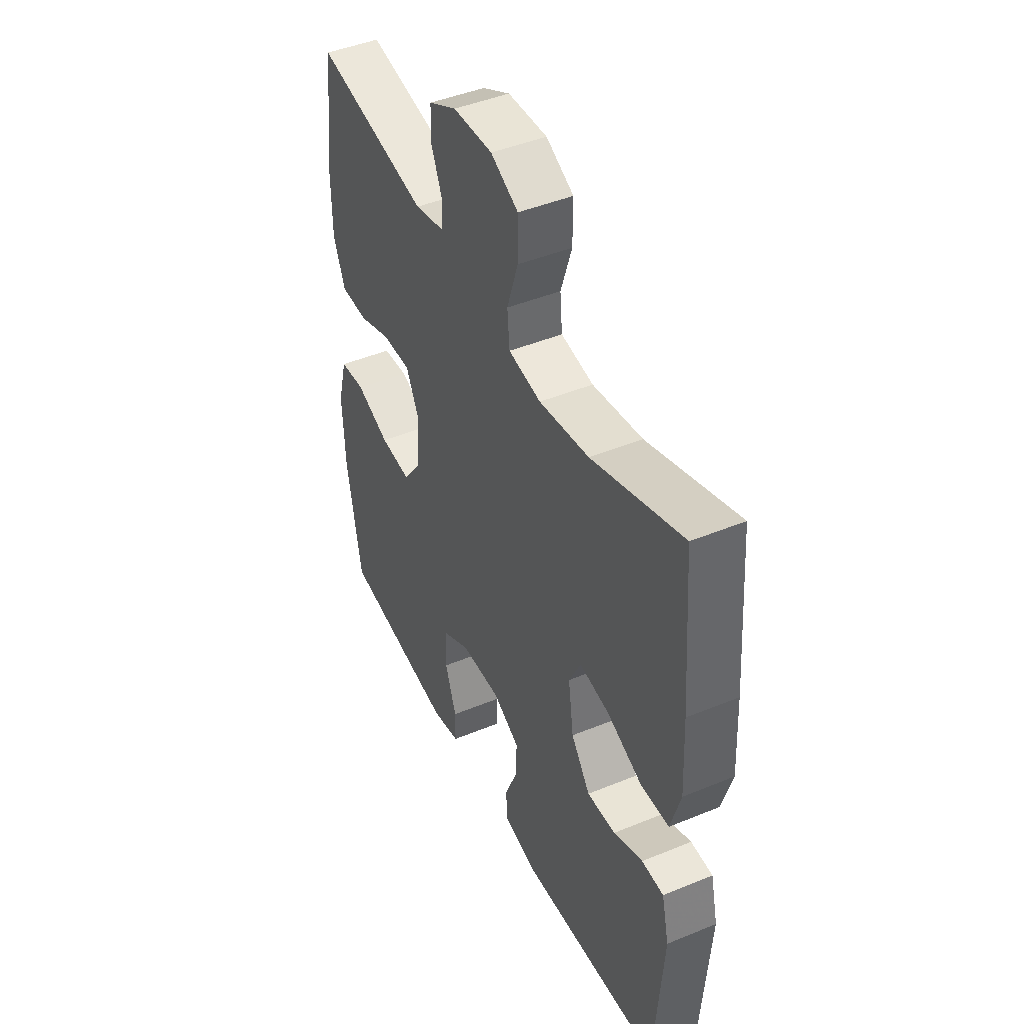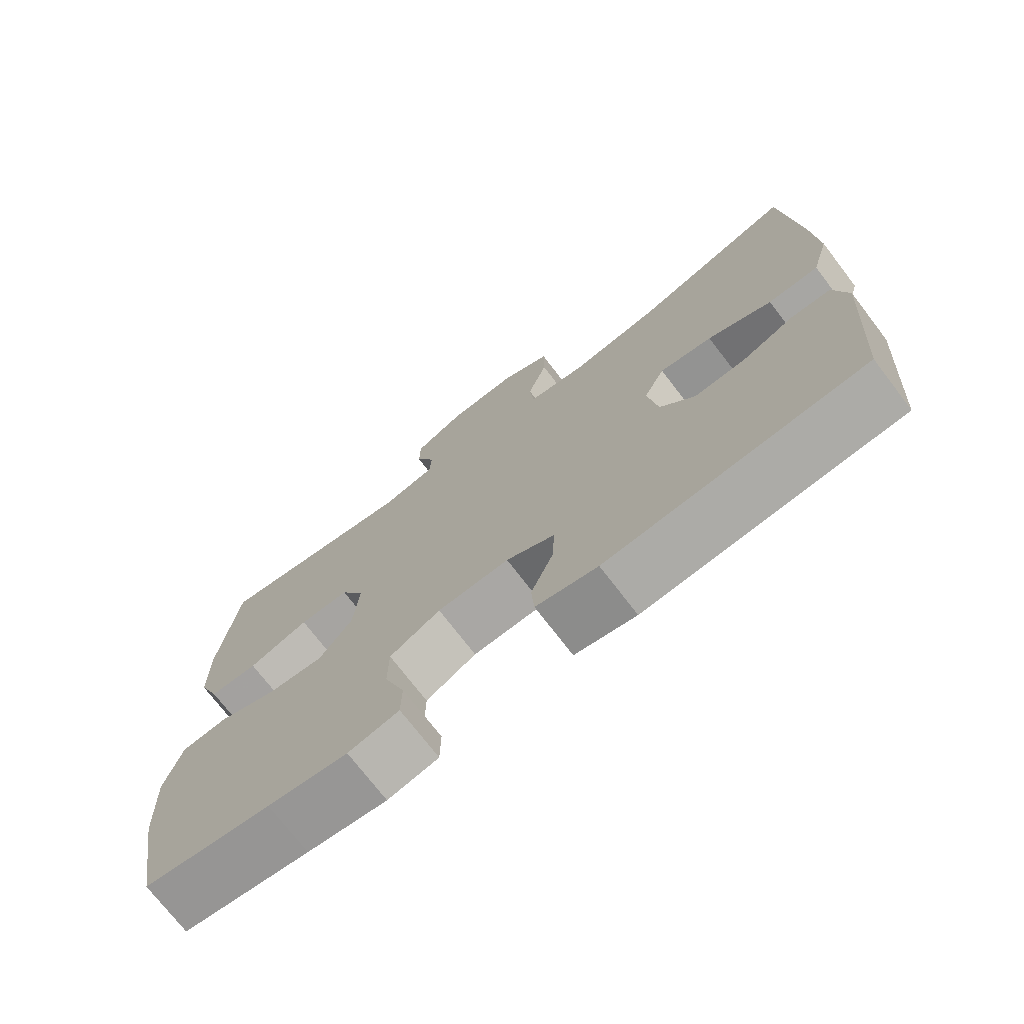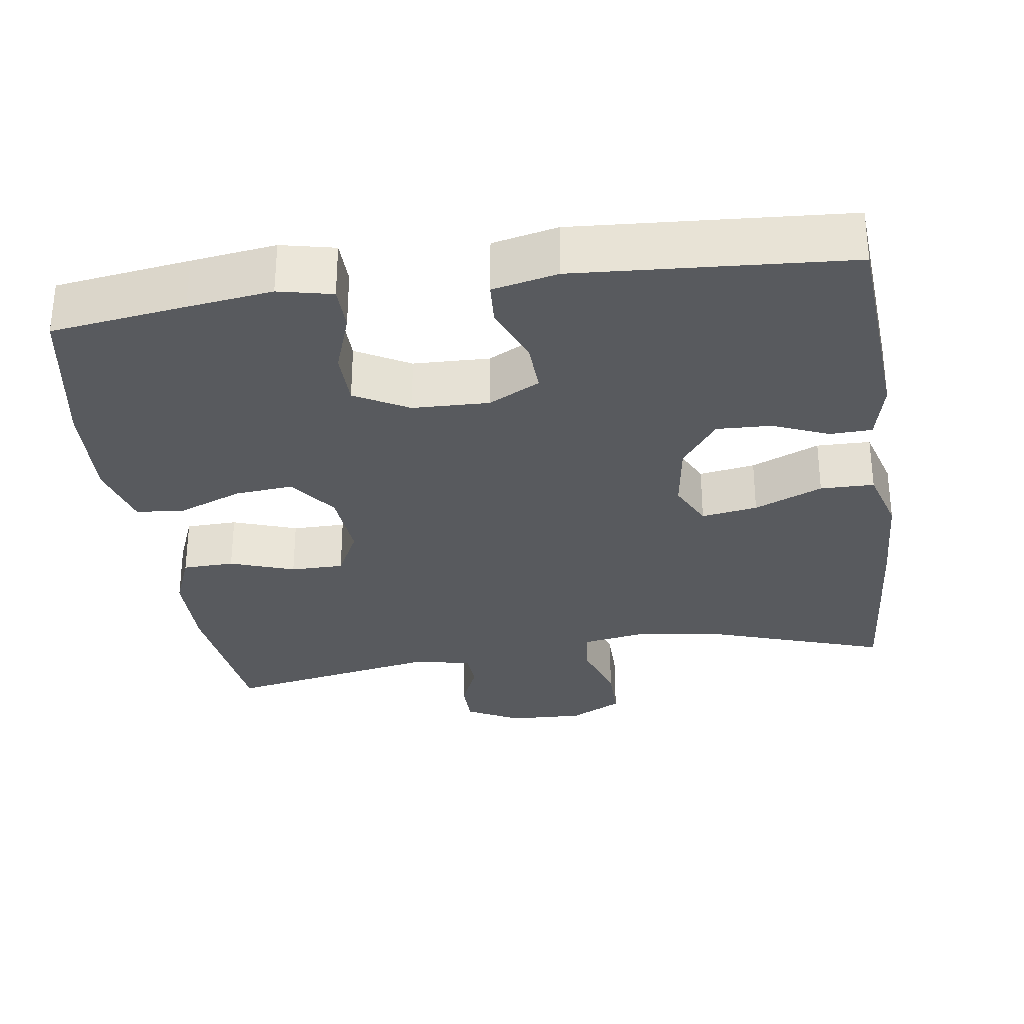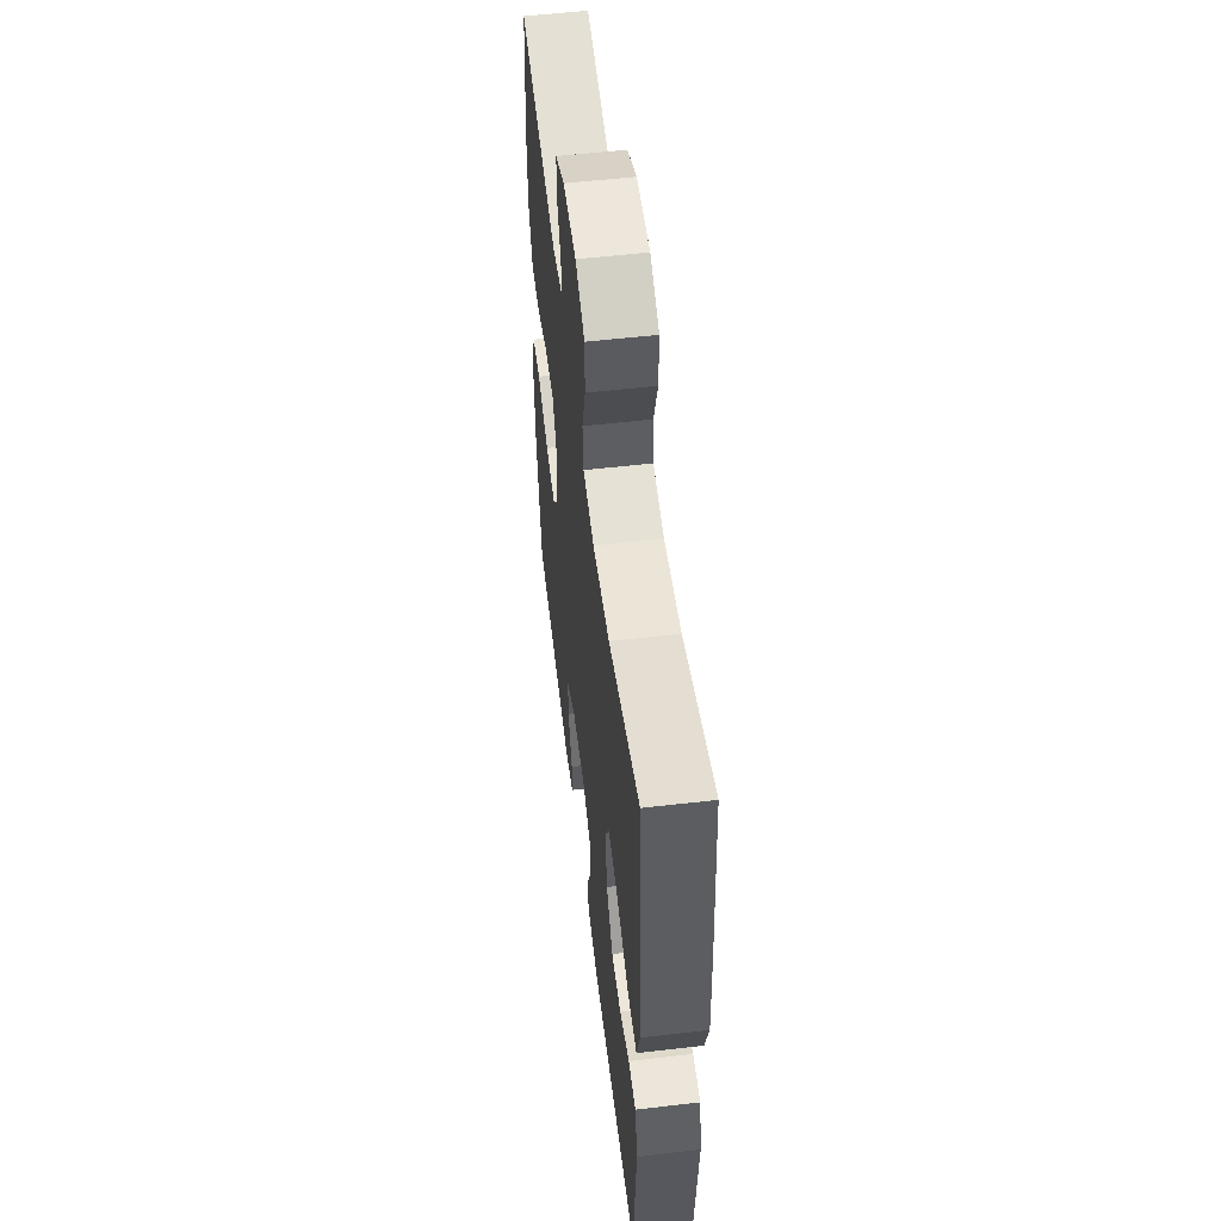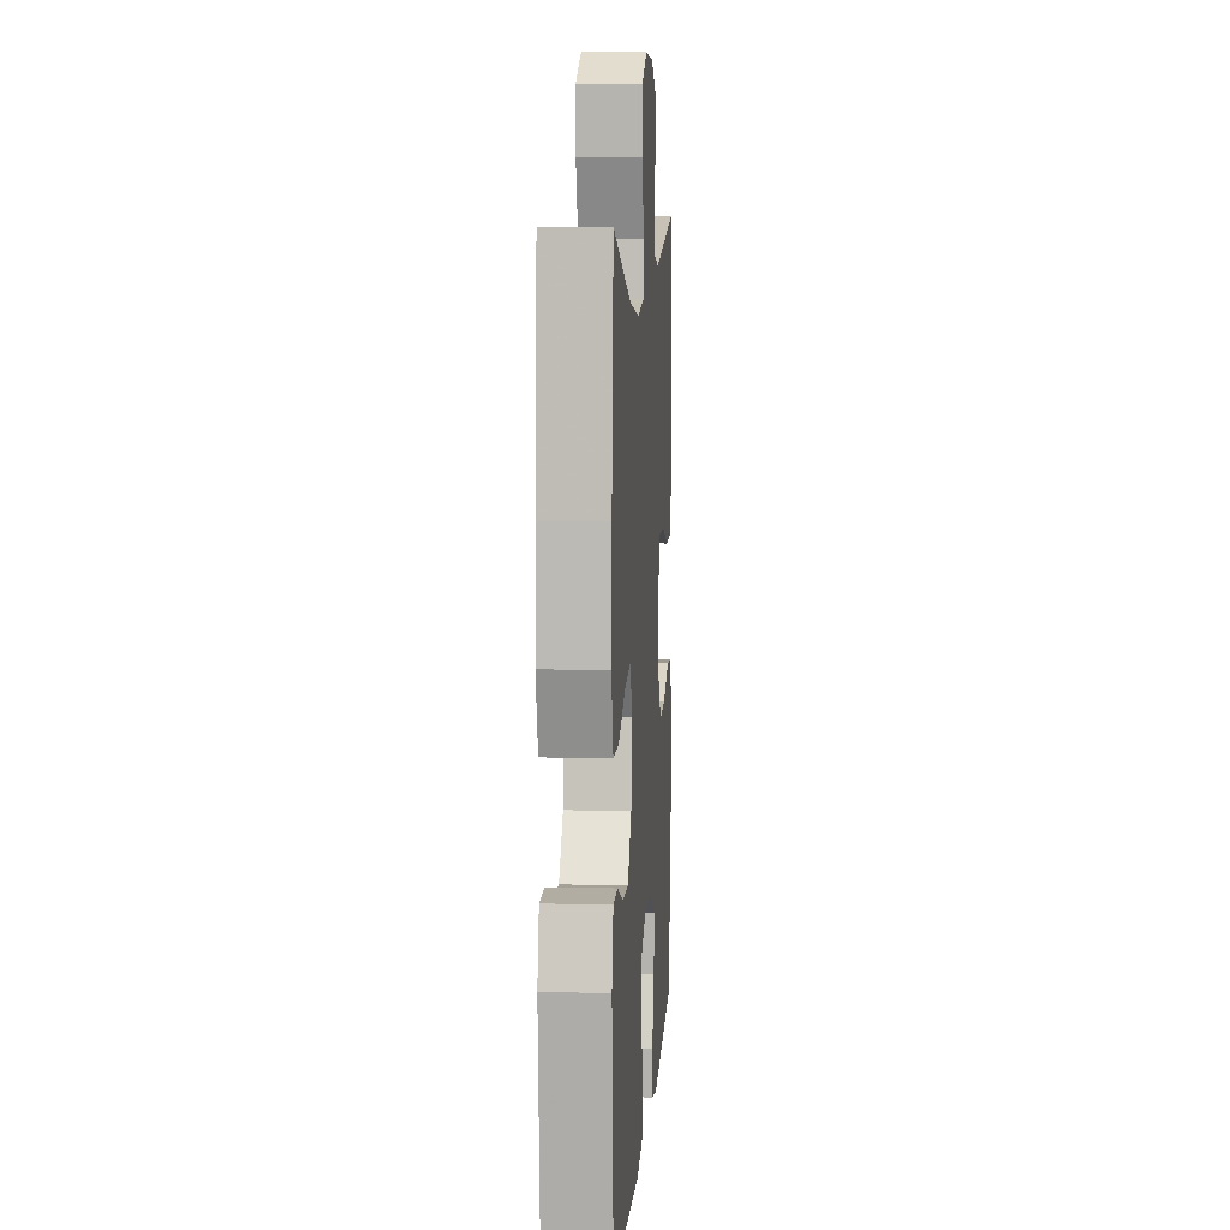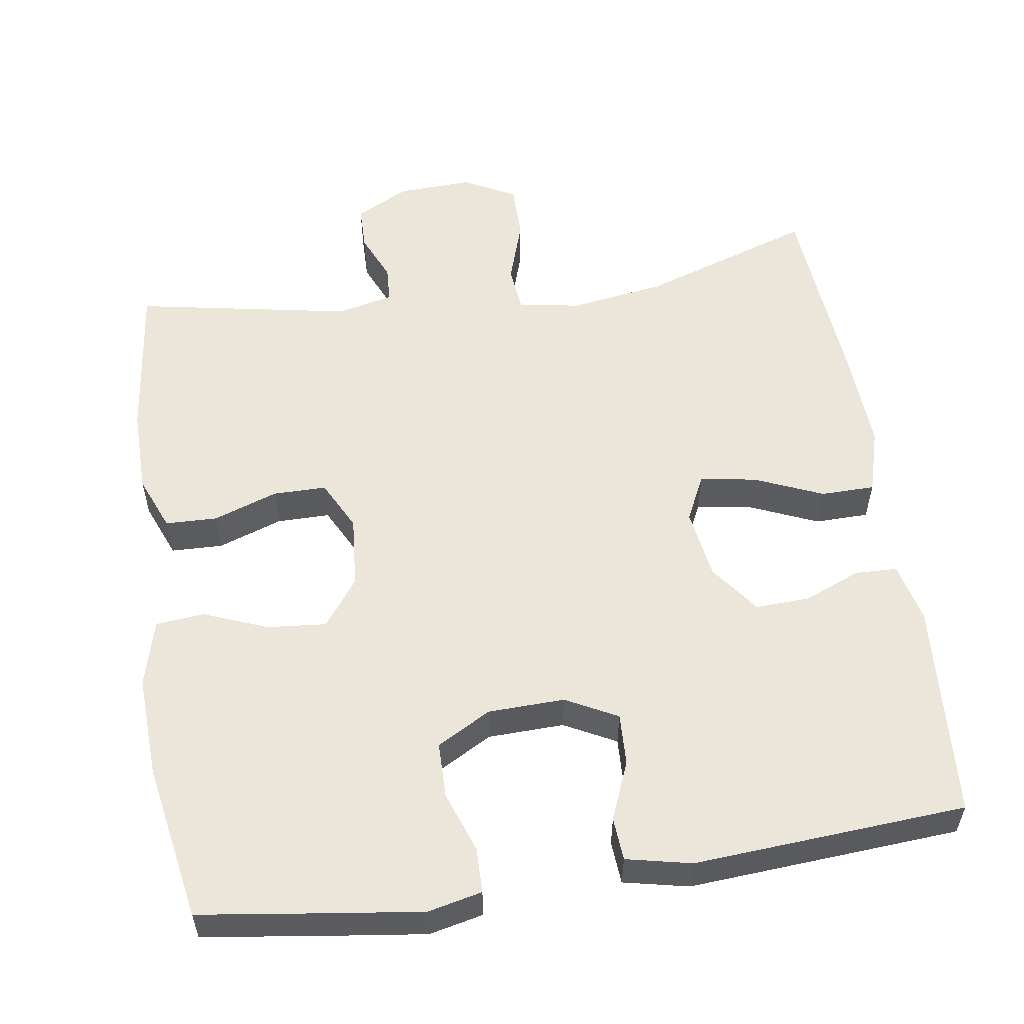
<metadata>
{"format":"obj","ext":"obj","renderer":"f3d","projection":"perspective","resolution":1024,"background":"white","views":[{"elev":45.1,"azim":-115.5,"up":"+Z"},{"elev":-73.5,"azim":-142.5,"up":"+Z"},{"elev":-30.9,"azim":-171.7,"up":"+Y"},{"elev":55.5,"azim":-96.9,"up":"+Z"},{"elev":8.5,"azim":-85.9,"up":"+Z"},{"elev":55.7,"azim":171.4,"up":"+Y"}]}
</metadata>
<code>
v -0.5 0.07 -0.5
v -0.521 0.07 -0.209
v -0.502 0.07 -0.129
v -0.446 0.07 -0.127
v -0.371 0.07 -0.158
v -0.298 0.07 -0.161
v -0.249 0.07 -0.095
v -0.235 0.07 0
v -0.265 0.07 0.061
v -0.34 0.07 0.049
v -0.431 0.07 0.01
v -0.503 0.07 0.011
v -0.528 0.07 0.098
v -0.521 0.07 0.234
v -0.5 0.07 0.5
v -0.269 0.07 0.423
v -0.142 0.07 0.404
v -0.059 0.07 0.418
v -0.053 0.07 0.481
v -0.081 0.07 0.567
v -0.081 0.07 0.642
v -0.011 0.07 0.678
v 0.089 0.07 0.674
v 0.16 0.07 0.637
v 0.161 0.07 0.577
v 0.133 0.07 0.512
v 0.136 0.07 0.463
v 0.211 0.07 0.446
v 0.5 0.07 0.5
v 0.526 0.07 0.288
v 0.525 0.07 0.173
v 0.495 0.07 0.099
v 0.426 0.07 0.097
v 0.34 0.07 0.127
v 0.269 0.07 0.127
v 0.235 0.07 0.06
v 0.243 0.07 -0.036
v 0.29 0.07 -0.1
v 0.368 0.07 -0.093
v 0.454 0.07 -0.059
v 0.519 0.07 -0.065
v 0.543 0.07 -0.154
v 0.537 0.07 -0.291
v 0.5 0.07 -0.5
v 0.32 0.07 -0.525
v 0.207 0.07 -0.54
v 0.135 0.07 -0.524
v 0.134 0.07 -0.464
v 0.163 0.07 -0.382
v 0.162 0.07 -0.308
v 0.09 0.07 -0.268
v -0.012 0.07 -0.265
v -0.081 0.07 -0.301
v -0.078 0.07 -0.37
v -0.046 0.07 -0.448
v -0.05 0.07 -0.506
v -0.137 0.07 -0.525
v -0.5 0 -0.5
v -0.521 0 -0.209
v -0.502 0 -0.129
v -0.446 0 -0.127
v -0.371 0 -0.158
v -0.298 0 -0.161
v -0.249 0 -0.095
v -0.235 0 0
v -0.265 0 0.061
v -0.34 0 0.049
v -0.431 0 0.01
v -0.503 0 0.011
v -0.528 0 0.098
v -0.521 0 0.234
v -0.5 0 0.5
v -0.269 0 0.423
v -0.142 0 0.404
v -0.059 0 0.418
v -0.053 0 0.481
v -0.081 0 0.567
v -0.081 0 0.642
v -0.011 0 0.678
v 0.089 0 0.674
v 0.16 0 0.637
v 0.161 0 0.577
v 0.133 0 0.512
v 0.136 0 0.463
v 0.211 0 0.446
v 0.5 0 0.5
v 0.526 0 0.288
v 0.525 0 0.173
v 0.495 0 0.099
v 0.426 0 0.097
v 0.34 0 0.127
v 0.269 0 0.127
v 0.235 0 0.06
v 0.243 0 -0.036
v 0.29 0 -0.1
v 0.368 0 -0.093
v 0.454 0 -0.059
v 0.519 0 -0.065
v 0.543 0 -0.154
v 0.537 0 -0.291
v 0.5 0 -0.5
v 0.32 0 -0.525
v 0.207 0 -0.54
v 0.135 0 -0.524
v 0.134 0 -0.464
v 0.163 0 -0.382
v 0.162 0 -0.308
v 0.09 0 -0.268
v -0.012 0 -0.265
v -0.081 0 -0.301
v -0.078 0 -0.37
v -0.046 0 -0.448
v -0.05 0 -0.506
v -0.137 0 -0.525
f 3 4 5
f 2 3 5
f 1 2 5
f 57 1 5
f 56 57 5
f 55 56 5
f 54 55 5
f 53 54 5 6
f 52 53 6 7
f 51 52 7 8
f 50 51 8 9
f 47 48 49
f 46 47 49
f 45 46 49
f 44 45 49
f 43 44 49
f 42 43 49
f 41 42 49
f 40 41 49
f 39 40 49
f 38 39 49 50
f 37 38 50 9
f 32 33 34
f 31 32 34
f 30 31 34
f 29 30 34
f 28 29 34
f 27 28 34 35
f 24 25 26
f 23 24 26
f 22 23 26
f 21 22 26
f 20 21 26
f 19 20 26
f 18 19 26 27
f 14 15 16
f 13 14 16
f 12 13 16
f 11 12 16
f 10 11 16
f 9 10 16 17
f 9 17 18
f 37 9 18
f 36 37 18
f 18 27 35 36
f 62 61 60
f 62 60 59
f 62 59 58
f 62 58 114
f 62 114 113
f 62 113 112
f 62 112 111
f 63 62 111 110
f 64 63 110 109
f 65 64 109 108
f 66 65 108 107
f 106 105 104
f 106 104 103
f 106 103 102
f 106 102 101
f 106 101 100
f 106 100 99
f 106 99 98
f 106 98 97
f 106 97 96
f 107 106 96 95
f 66 107 95 94
f 91 90 89
f 91 89 88
f 91 88 87
f 91 87 86
f 91 86 85
f 92 91 85 84
f 83 82 81
f 83 81 80
f 83 80 79
f 83 79 78
f 83 78 77
f 83 77 76
f 84 83 76 75
f 73 72 71
f 73 71 70
f 73 70 69
f 73 69 68
f 73 68 67
f 74 73 67 66
f 75 74 66
f 75 66 94
f 75 94 93
f 93 92 84 75
f 1 58 59 2
f 2 59 60 3
f 3 60 61 4
f 4 61 62 5
f 5 62 63 6
f 6 63 64 7
f 7 64 65 8
f 8 65 66 9
f 9 66 67 10
f 10 67 68 11
f 11 68 69 12
f 12 69 70 13
f 13 70 71 14
f 14 71 72 15
f 15 72 73 16
f 16 73 74 17
f 17 74 75 18
f 18 75 76 19
f 19 76 77 20
f 20 77 78 21
f 21 78 79 22
f 22 79 80 23
f 23 80 81 24
f 24 81 82 25
f 25 82 83 26
f 26 83 84 27
f 27 84 85 28
f 28 85 86 29
f 29 86 87 30
f 30 87 88 31
f 31 88 89 32
f 32 89 90 33
f 33 90 91 34
f 34 91 92 35
f 35 92 93 36
f 36 93 94 37
f 37 94 95 38
f 38 95 96 39
f 39 96 97 40
f 40 97 98 41
f 41 98 99 42
f 42 99 100 43
f 43 100 101 44
f 44 101 102 45
f 45 102 103 46
f 46 103 104 47
f 47 104 105 48
f 48 105 106 49
f 49 106 107 50
f 50 107 108 51
f 51 108 109 52
f 52 109 110 53
f 53 110 111 54
f 54 111 112 55
f 55 112 113 56
f 56 113 114 57
f 57 114 58 1

</code>
